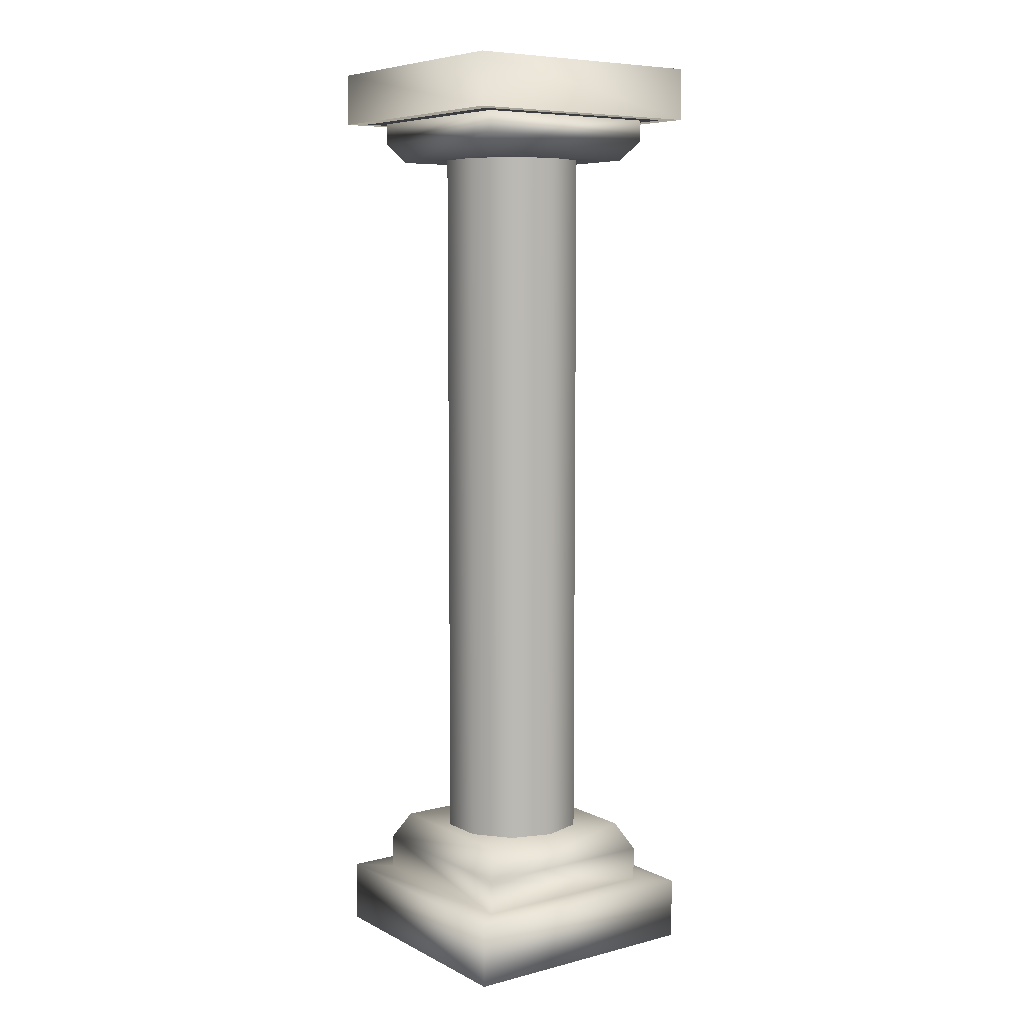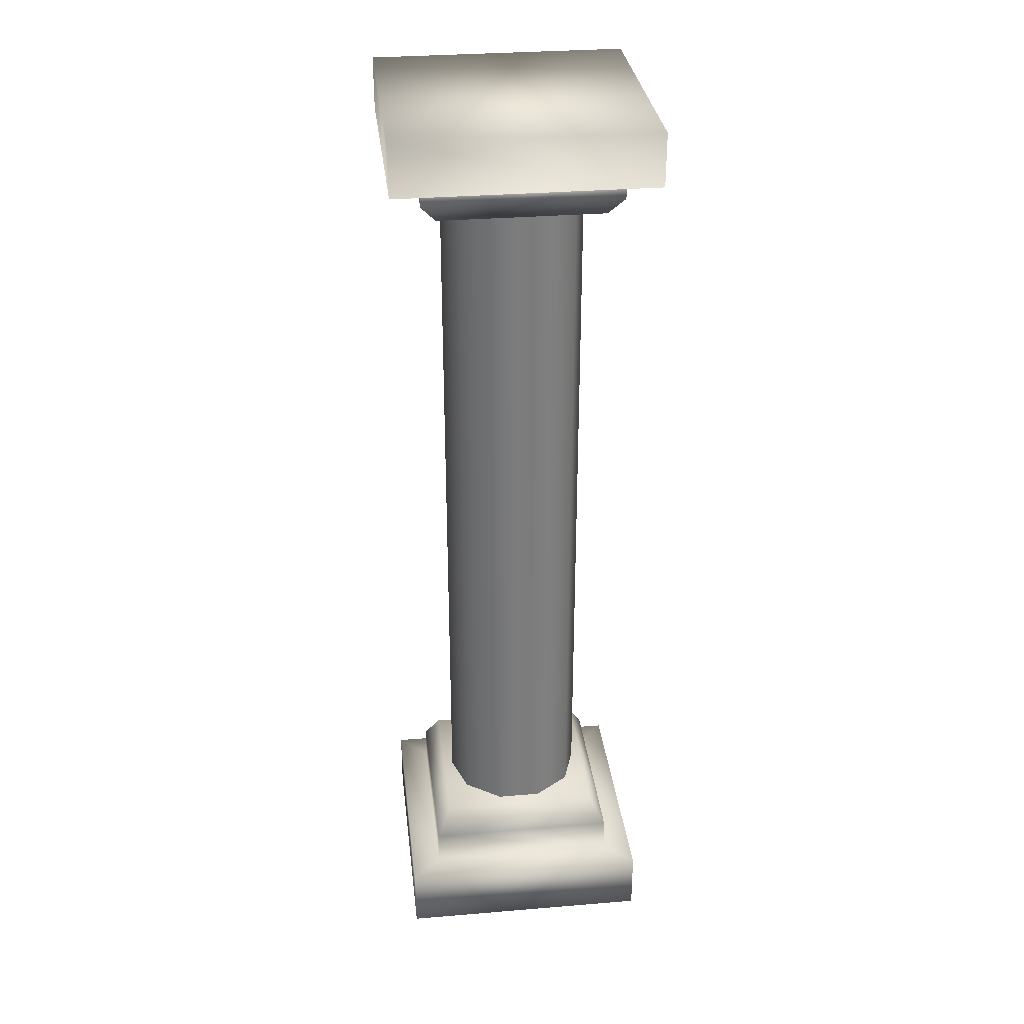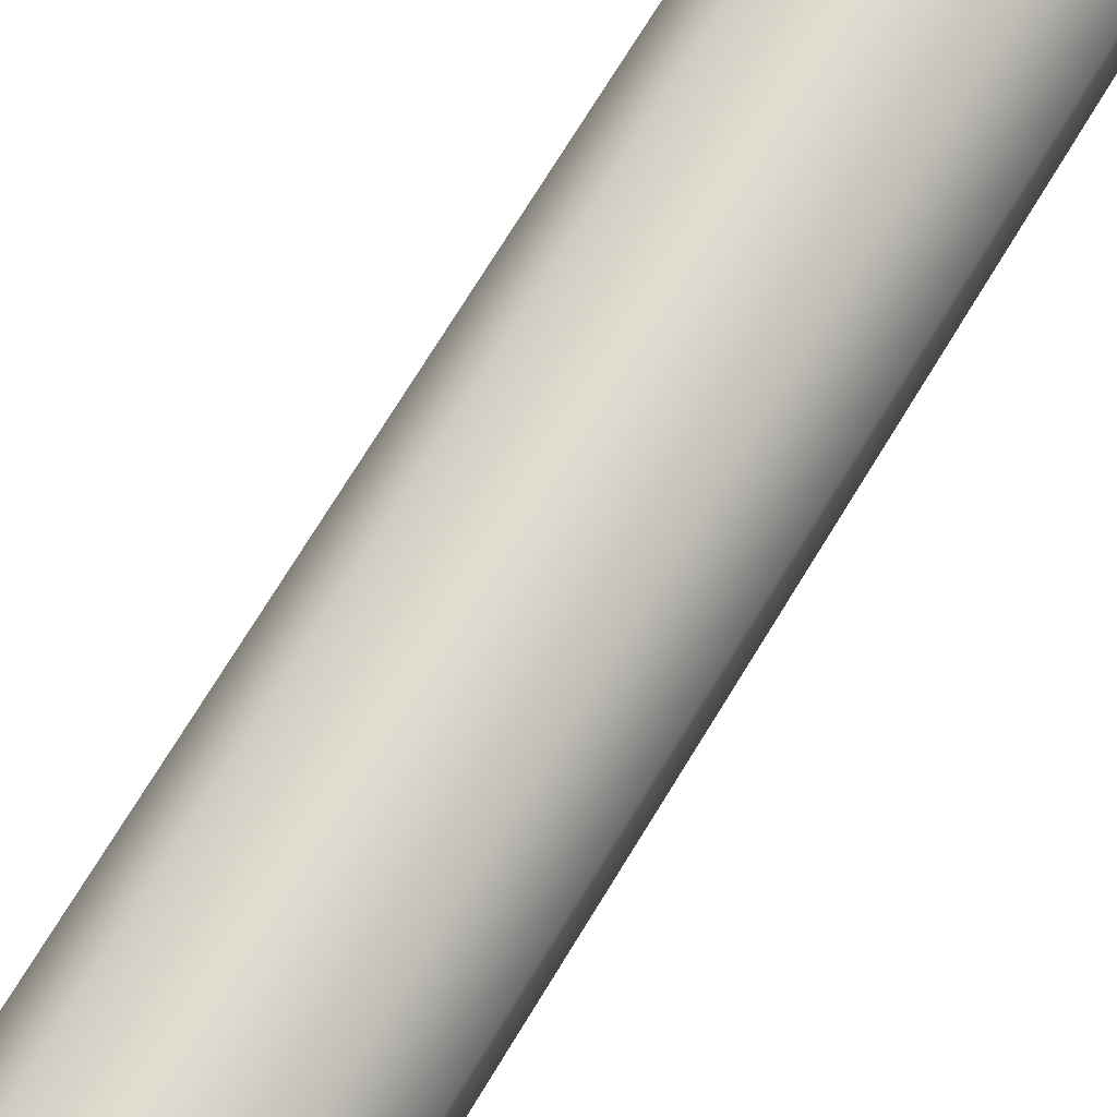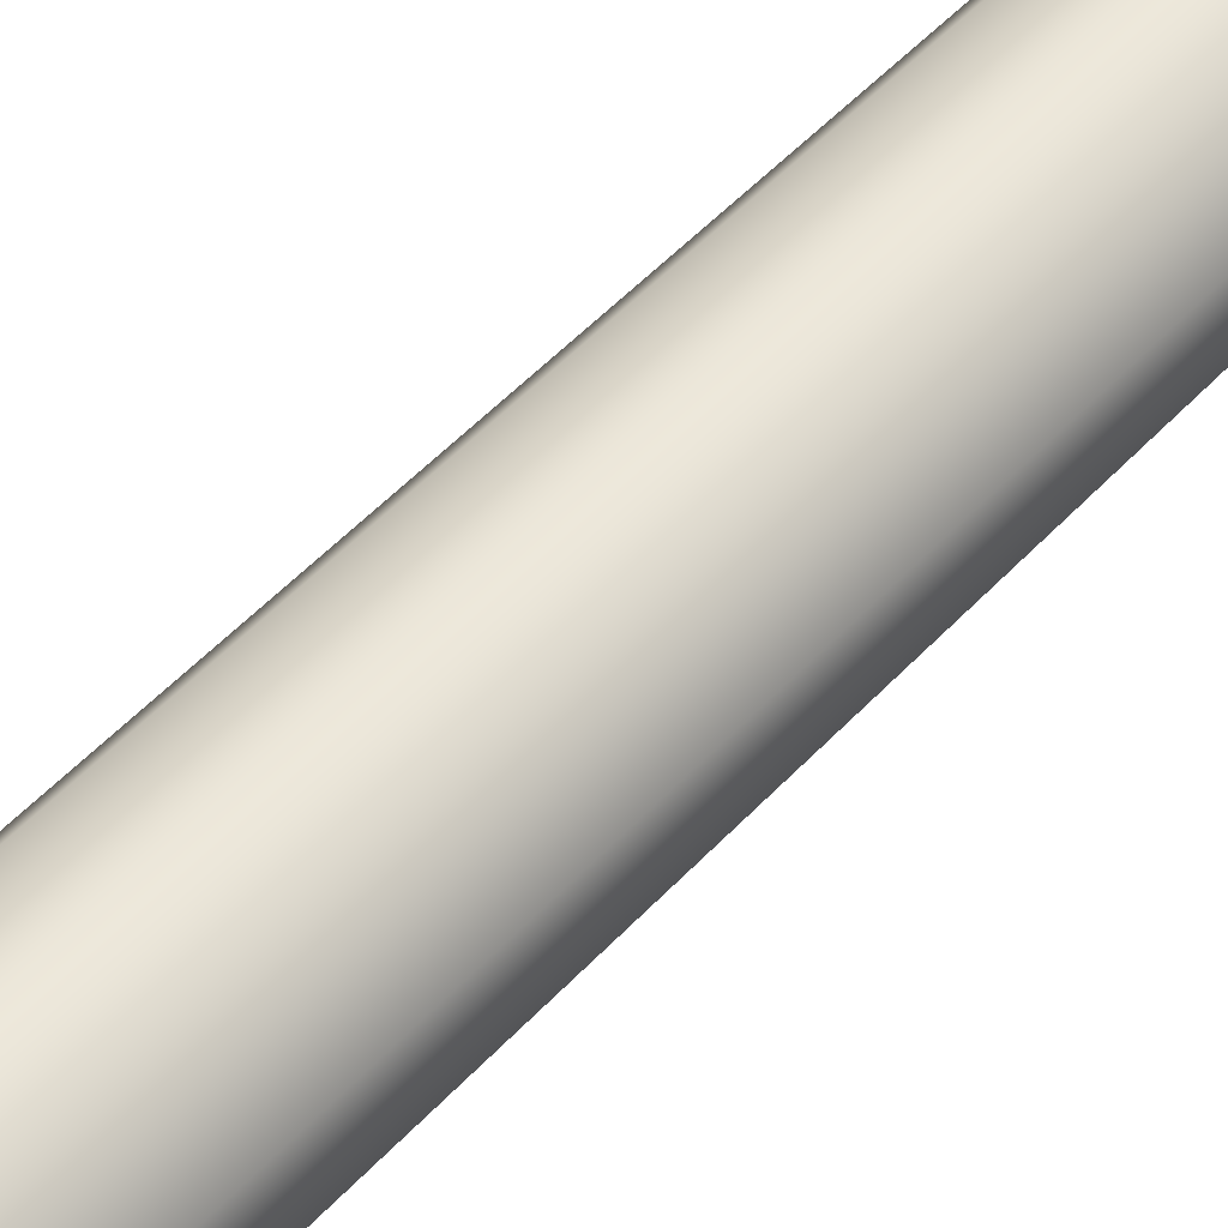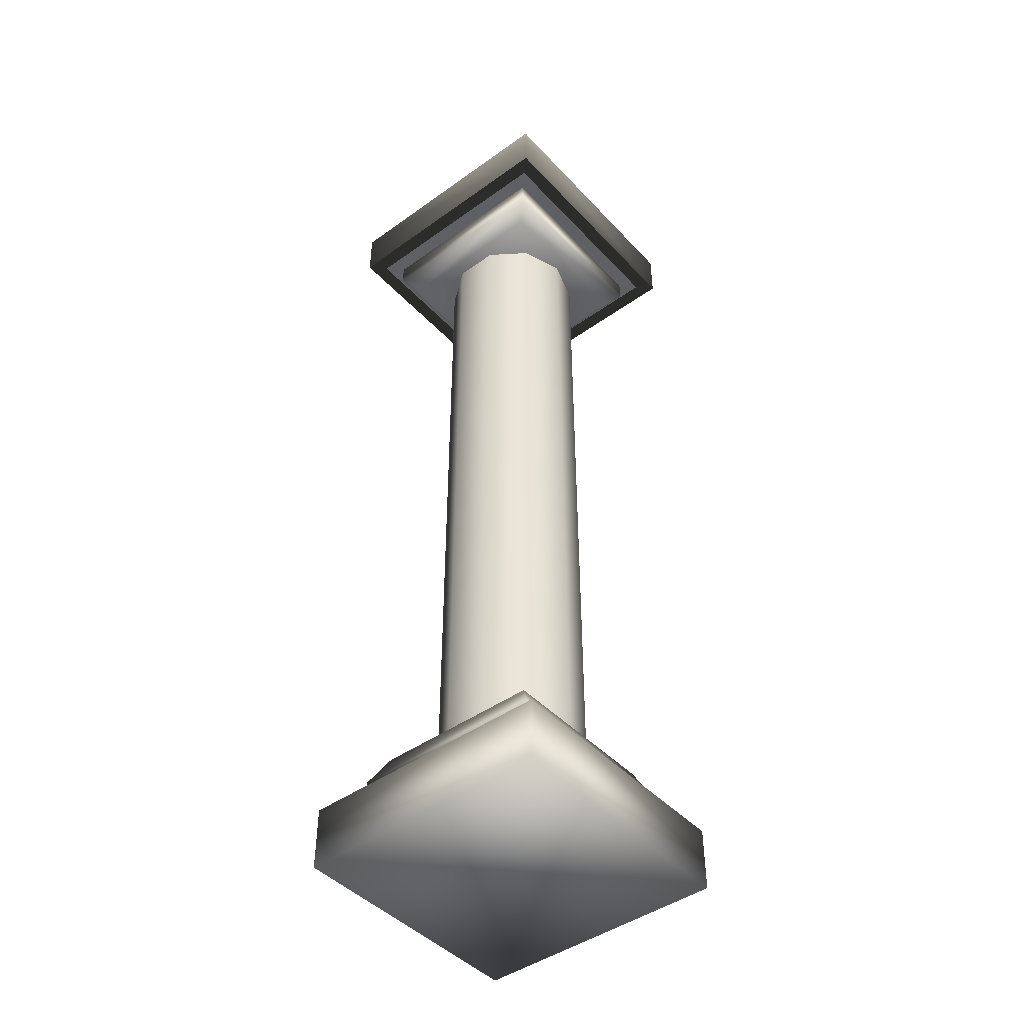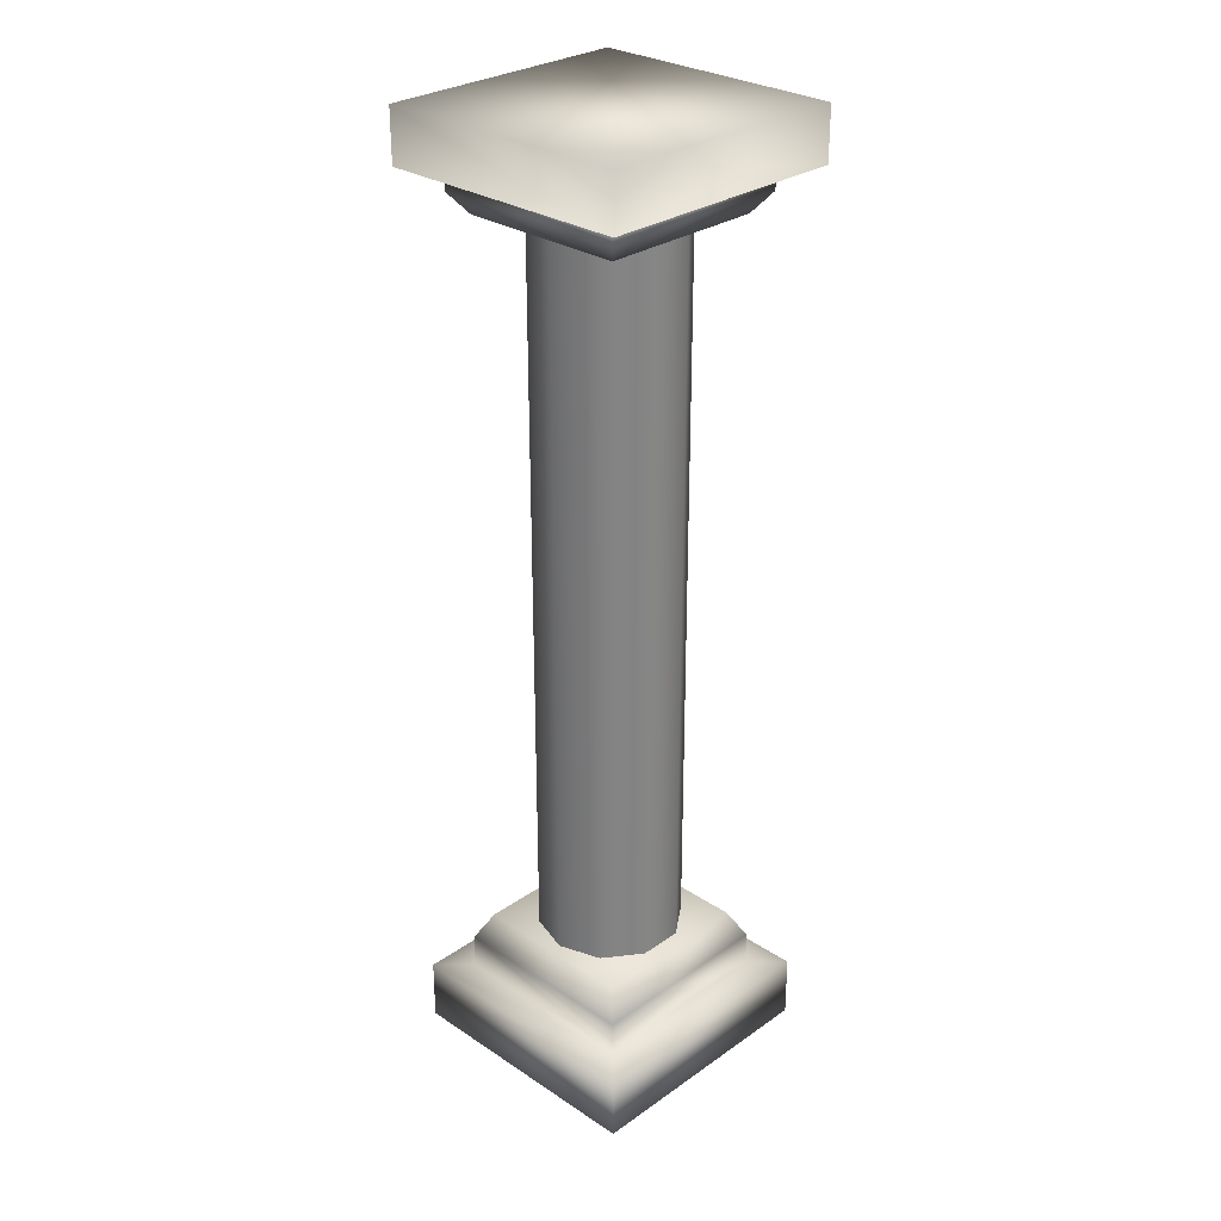
<metadata>
{"format":"obj","ext":"obj","renderer":"f3d","projection":"perspective","resolution":1024,"background":"white","views":[{"elev":7.2,"azim":-35.8,"up":"+Y"},{"elev":31.6,"azim":83.3,"up":"+Y"},{"elev":70.1,"azim":-149.0,"up":"+Z"},{"elev":48.2,"azim":39.8,"up":"+Z"},{"elev":-45.1,"azim":-50.3,"up":"+Y"},{"elev":29.0,"azim":-135.8,"up":"+Y"}]}
</metadata>
<code>
o Columnabase
v 1.59 4.449 1.59
v 1.59 5.101 1.59
v 1.59 4.449 -1.59
v -1.59 4.449 1.59
v 1.59 4.449 1.59
v 1.59 4.449 -1.59
v -1.59 4.449 1.59
v 1.212 4.449 1.212
v 1.212 4.449 -1.212
v -1.212 4.449 1.212
v 1.212 4.449 1.212
v 1.212 4.449 -1.212
v -1.212 4.449 1.212
v 1.212 4.178 1.212
v 1.027 3.932 1.027
v 1.212 4.178 -1.212
v -1.212 4.178 1.212
v -1.027 3.932 1.027
v -1.212 4.178 -1.212
v -1.027 3.932 -1.027
v -1.212 4.449 -1.212
v -1.212 4.449 -1.212
v -1.59 4.449 -1.59
v -1.59 4.449 -1.59
v -1.59 5.101 -1.59
v -1.59 5.101 1.59
v 1.59 5.101 -1.59
v 1.027 3.932 -1.027
v 1.59 -6.695 -1.59
v 1.59 -6.695 1.59
v -1.59 -6.695 -1.59
v 1.59 -5.913 -1.59
v 1.59 -5.913 1.59
v -1.59 -5.913 -1.59
v 1.212 -5.913 -1.212
v 1.212 -5.913 1.212
v -1.212 -5.913 -1.212
v 1.212 -5.477 -1.212
v 1.027 -5.131 -1.027
v 1.212 -5.477 1.212
v -1.212 -5.477 -1.212
v -1.027 -5.131 -1.027
v -1.212 -5.477 1.212
v -1.027 -5.131 1.027
v -1.212 -5.913 1.212
v -1.59 -5.913 1.59
v -1.59 -6.695 1.59
v 1.027 -5.131 1.027
v 0 -5.239 -0.8982
v -0.528 -5.239 -0.7267
v 0.528 -5.239 -0.7267
v 0 4.488 -0.8982
v -0.528 4.488 -0.7267
v 0.528 4.488 -0.7267
v 0.8543 4.488 -0.2776
v 0.8543 4.488 0.2776
v 0.8543 -5.239 -0.2776
v 0.8543 -5.239 0.2776
v 0.528 -5.239 0.7267
v 0 -5.239 0.8982
v 0.528 4.488 0.7267
v 0 4.488 0.8982
v -0.528 4.488 0.7267
v -0.8543 4.488 0.2776
v -0.528 -5.239 0.7267
v -0.8543 -5.239 0.2776
v -0.8543 -5.239 -0.2776
v -0.8543 4.488 -0.2776
f 26 4 1 2
f 2 1 3 27
f 3 1 5 6
f 1 4 7 5
f 8 9 6 5
f 10 8 5 7
f 9 8 11 12
f 8 10 13 11
f 12 11 14 16
f 11 13 17 14
f 16 14 15 28
f 14 17 18 15
f 13 21 19 17
f 17 19 20 18
f 19 16 28 20
f 21 12 16 19
f 22 9 12 21
f 10 22 21 13
f 9 22 23 6
f 22 10 7 23
f 24 3 6 23
f 4 24 23 7
f 25 24 4 26
f 27 3 24 25
f 26 2 27 25
f 15 18 20 28
f 30 29 32 33
f 30 47 31 29
f 29 31 34 32
f 35 36 33 32
f 37 35 32 34
f 35 38 40 36
f 37 41 38 35
f 40 38 39 48
f 38 41 42 39
f 45 43 41 37
f 41 43 44 42
f 43 40 48 44
f 36 40 43 45
f 36 45 46 33
f 45 37 34 46
f 47 30 33 46
f 31 47 46 34
f 39 42 44 48
f 49 50 53 52
f 51 49 52 54
f 57 51 54 55
f 58 57 55 56
f 59 58 56 61
f 60 59 61 62
f 65 60 62 63
f 66 65 63 64
f 67 66 64 68
f 50 67 68 53

</code>
